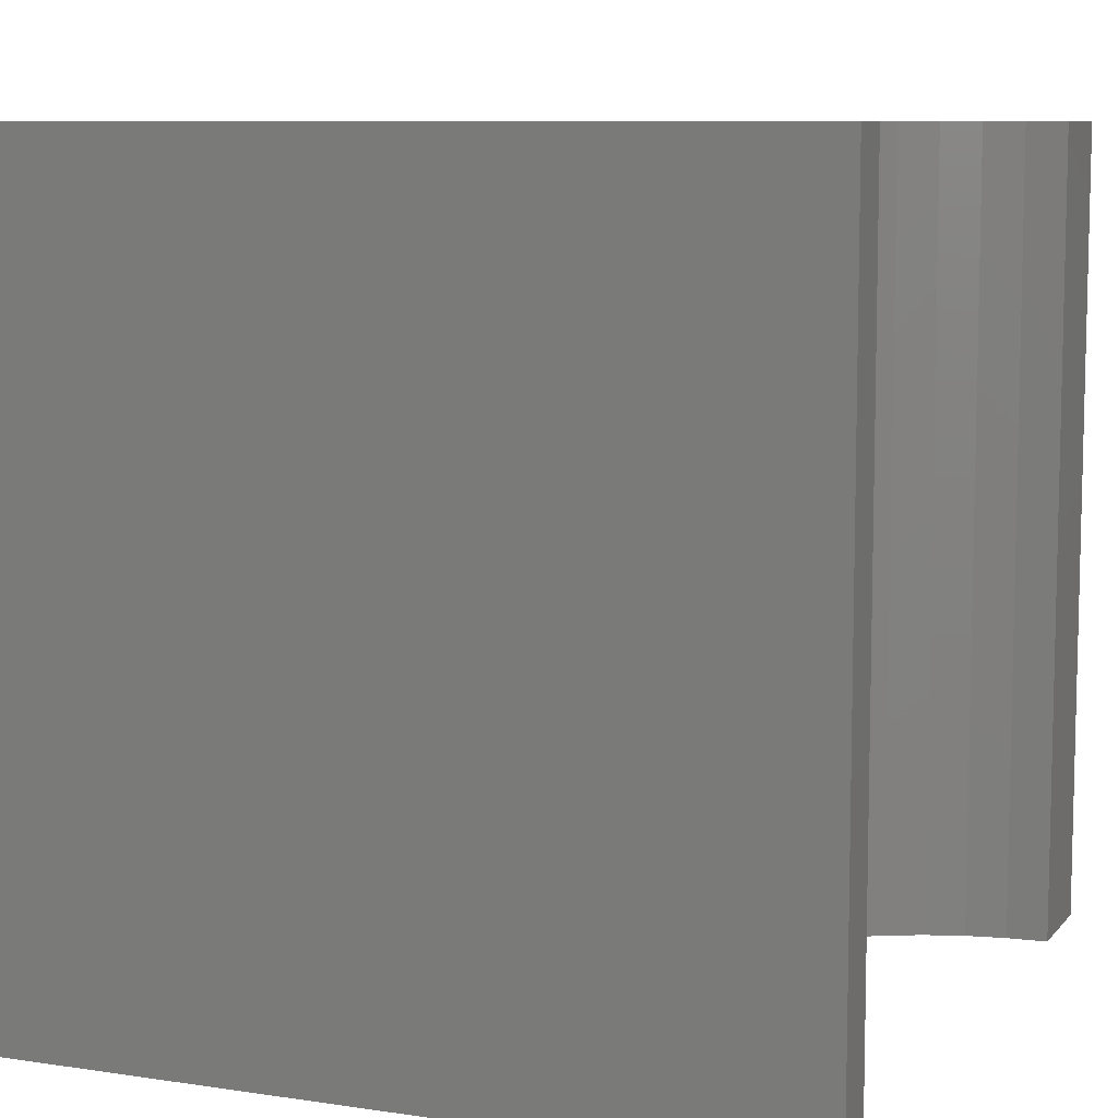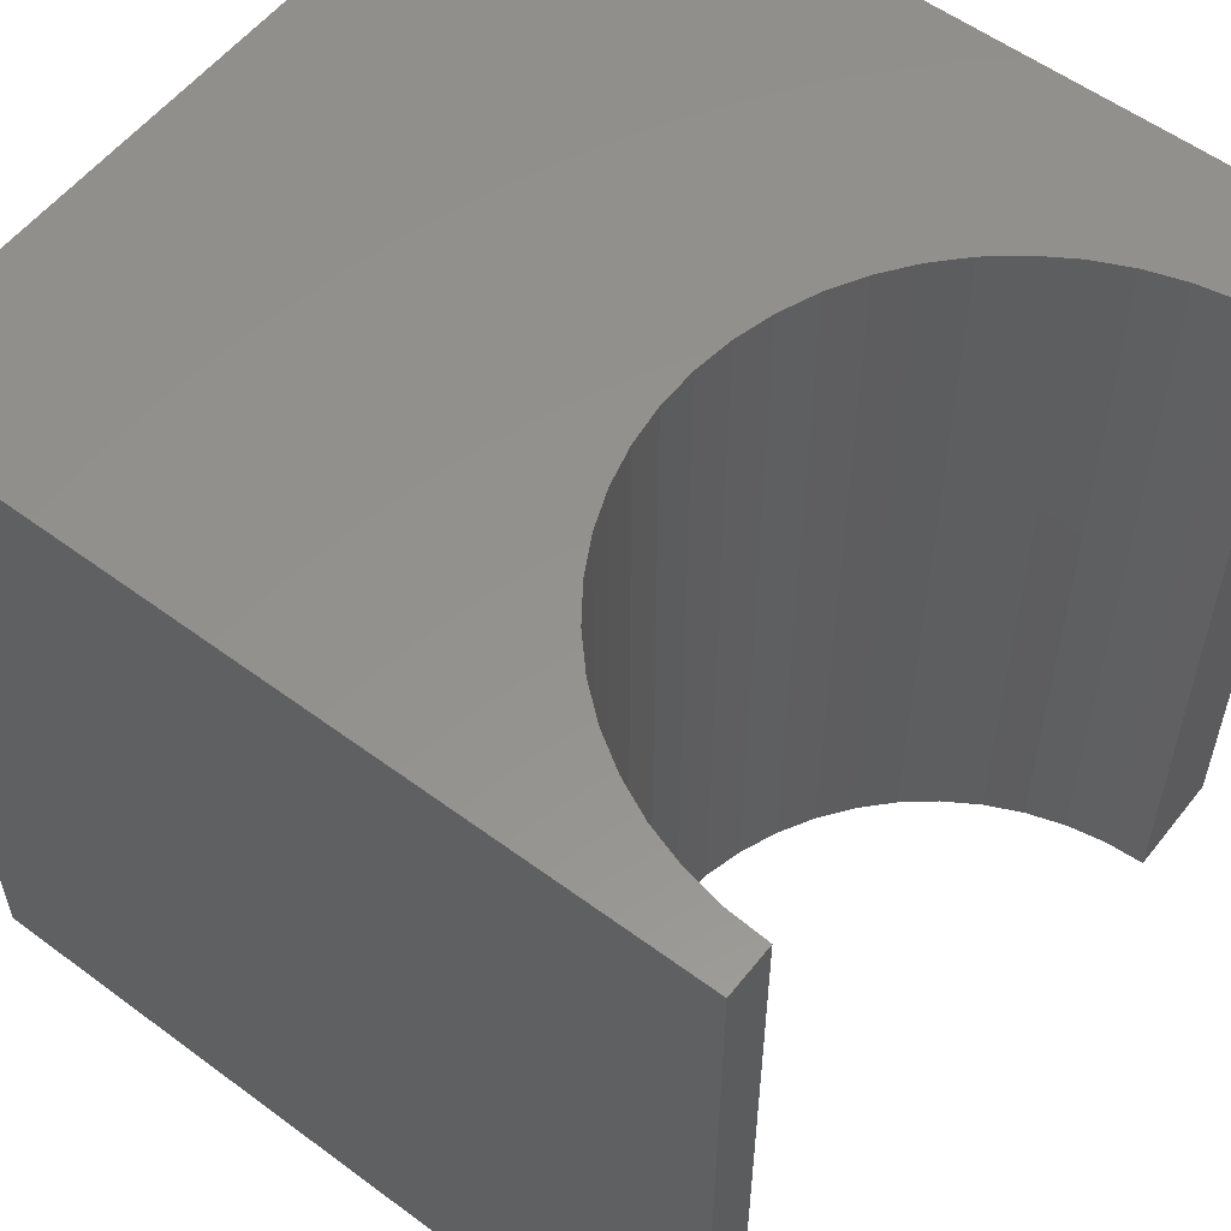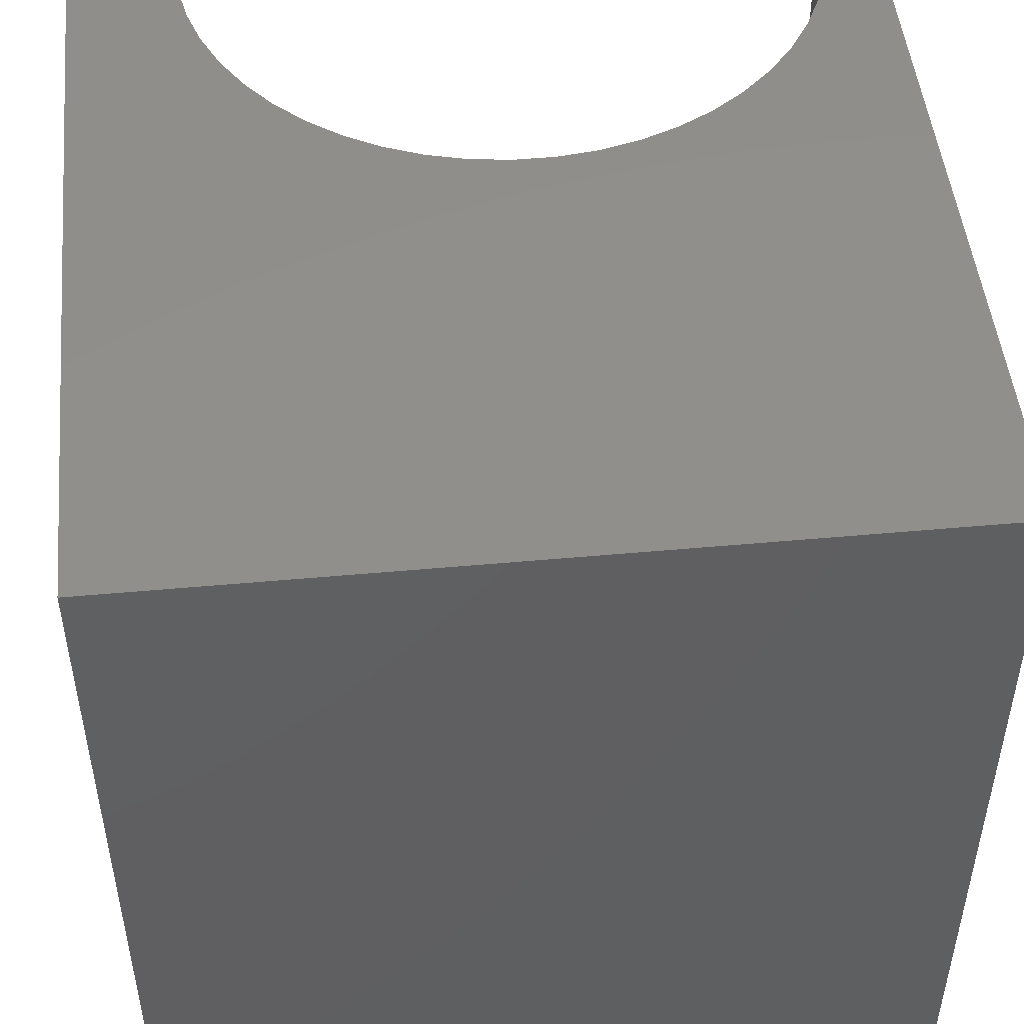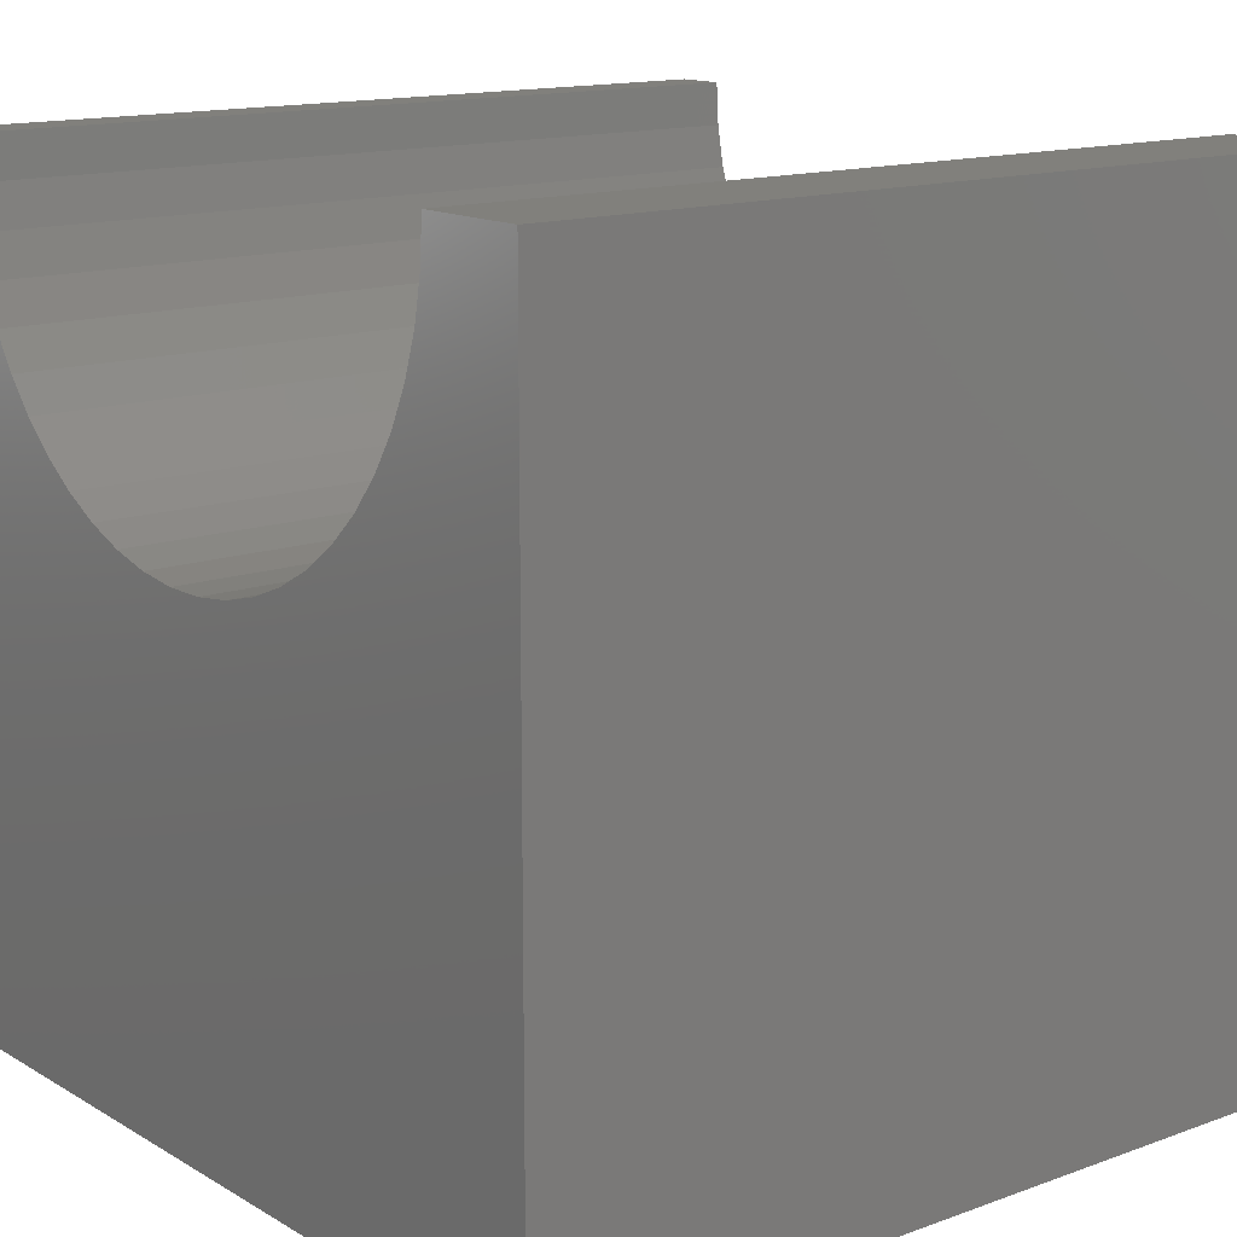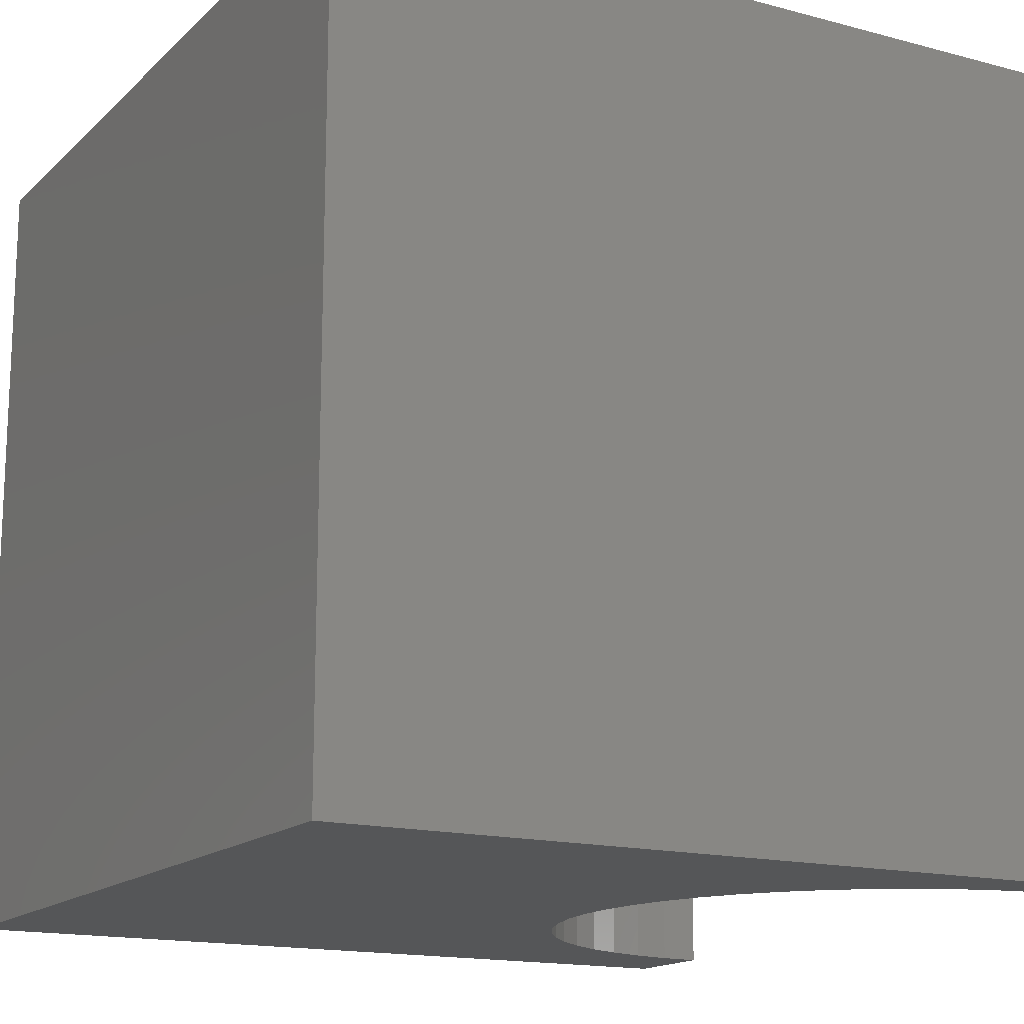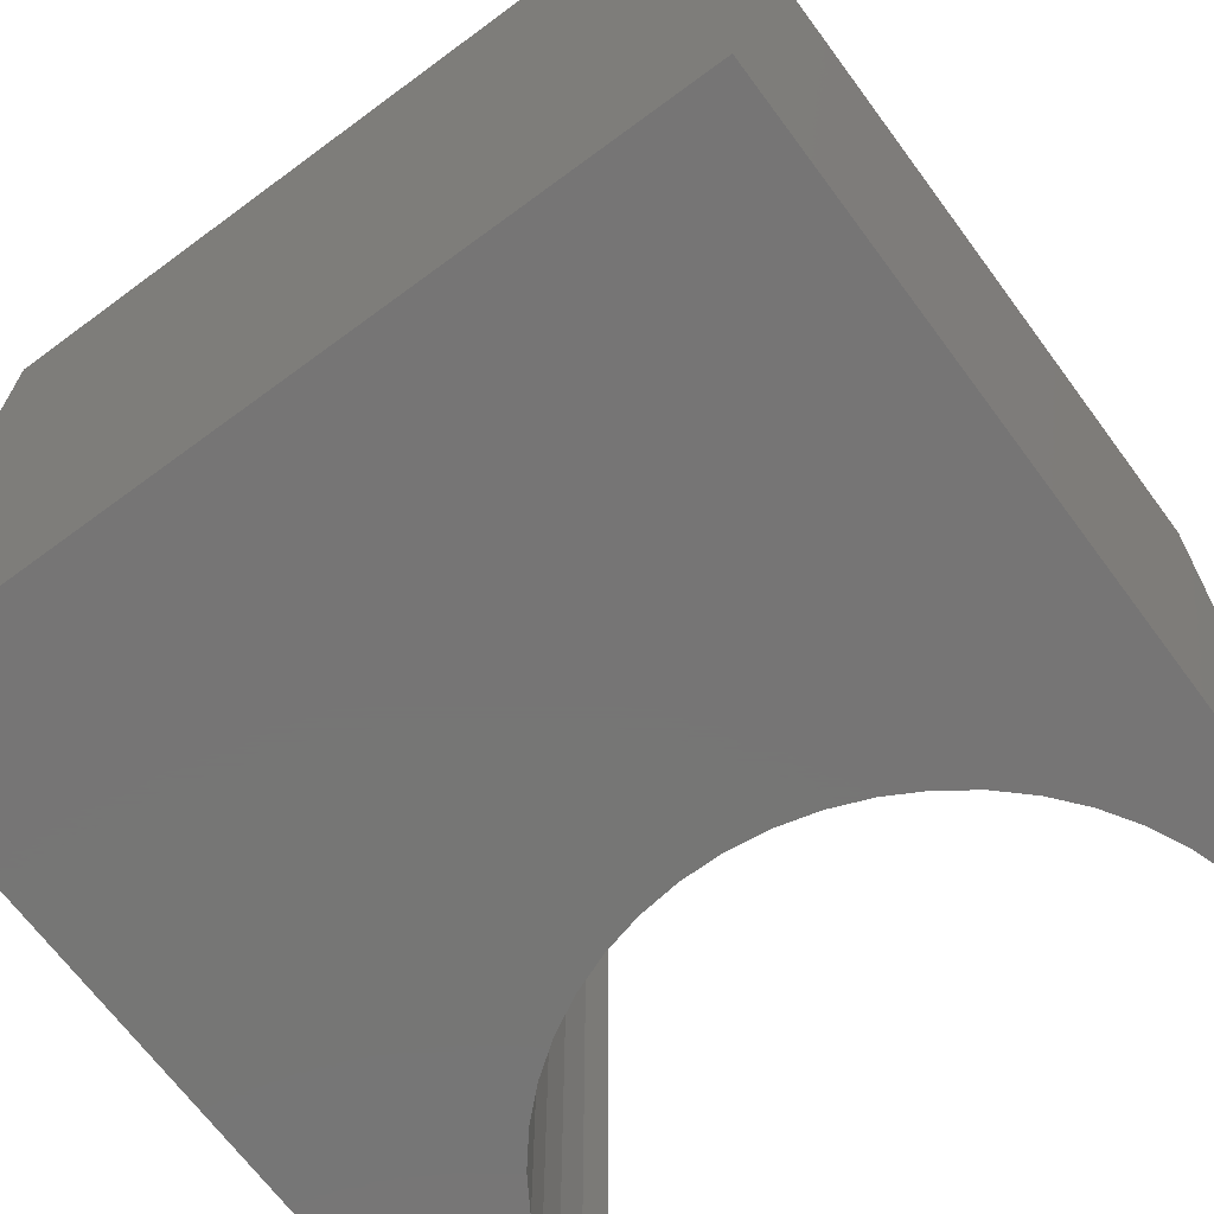
<metadata>
{"format":"stl","ext":"stl","renderer":"f3d","projection":"perspective","resolution":1024,"background":"white","views":[{"elev":8.6,"azim":-67.8,"up":"+Y"},{"elev":56.2,"azim":-52.2,"up":"+Y"},{"elev":48.9,"azim":174.2,"up":"+Y"},{"elev":14.2,"azim":51.5,"up":"+Z"},{"elev":-15.7,"azim":-119.2,"up":"+Y"},{"elev":-68.0,"azim":-143.5,"up":"+Y"}]}
</metadata>
<code>
# stl→obj: 60 verts, 116 faces
v 0.615 10 10
v 0 10 10
v 0.615 0 10
v 0 0 10
v 0 10 0
v 0 0 0
v 8.677 0 10
v 10 0 10
v 8.677 10 10
v 10 10 10
v 10 10 0
v 10 0 0
v 8.646 10 9.495
v 8.179 10 8.058
v 8.394 10 8.516
v 3.891 10 6.04
v 4.393 10 5.977
v 1.114 10 8.058
v 1.385 10 7.631
v 8.551 10 8.997
v 4.899 10 5.977
v 5.401 10 6.04
v 5.892 10 6.166
v 1.708 10 7.24
v 2.077 10 6.894
v 2.486 10 6.596
v 6.363 10 6.352
v 6.806 10 6.596
v 7.216 10 6.894
v 0.6467 10 9.495
v 0.7416 10 8.997
v 0.898 10 8.516
v 2.93 10 6.352
v 3.4 10 6.166
v 7.585 10 7.24
v 7.907 10 7.631
v 0.6467 0 9.495
v 8.646 0 9.495
v 8.551 0 8.997
v 8.394 0 8.516
v 8.179 0 8.058
v 3.891 0 6.04
v 3.4 0 6.166
v 5.892 0 6.166
v 5.401 0 6.04
v 4.899 0 5.977
v 4.393 0 5.977
v 7.907 0 7.631
v 7.585 0 7.24
v 7.216 0 6.894
v 6.806 0 6.596
v 6.363 0 6.352
v 1.385 0 7.631
v 1.708 0 7.24
v 2.077 0 6.894
v 2.93 0 6.352
v 2.486 0 6.596
v 1.114 0 8.058
v 0.898 0 8.516
v 0.7416 0 8.997
f 1 2 3
f 3 2 4
f 2 5 4
f 4 5 6
f 7 8 9
f 9 8 10
f 11 10 12
f 12 10 8
f 5 11 6
f 6 11 12
f 13 9 10
f 14 15 11
f 16 17 5
f 18 19 5
f 11 15 10
f 10 15 20
f 10 20 13
f 5 17 11
f 17 21 11
f 11 21 22
f 11 22 23
f 19 24 5
f 5 24 25
f 5 25 26
f 23 27 11
f 11 27 28
f 11 28 29
f 1 30 2
f 2 30 31
f 2 31 5
f 5 31 32
f 5 32 18
f 26 33 5
f 5 33 34
f 5 34 16
f 29 35 11
f 11 35 36
f 11 36 14
f 37 3 4
f 7 38 8
f 8 38 39
f 8 39 12
f 12 39 40
f 12 40 41
f 42 43 6
f 44 45 12
f 12 45 46
f 12 46 6
f 6 46 47
f 6 47 42
f 41 48 12
f 12 48 49
f 12 49 50
f 50 51 12
f 12 51 52
f 12 52 44
f 53 6 54
f 54 6 55
f 43 56 6
f 6 56 57
f 6 57 55
f 53 58 6
f 6 58 59
f 6 59 4
f 4 59 60
f 4 60 37
f 7 9 13
f 7 13 38
f 38 13 20
f 38 20 39
f 39 20 15
f 39 15 40
f 40 15 14
f 40 14 41
f 41 14 36
f 41 36 48
f 48 36 35
f 48 35 49
f 49 35 29
f 49 29 50
f 50 29 28
f 50 28 51
f 51 28 27
f 51 27 52
f 52 27 23
f 52 23 44
f 44 23 22
f 44 22 45
f 45 22 21
f 45 21 46
f 46 21 17
f 46 17 47
f 47 17 16
f 47 16 42
f 42 16 34
f 42 34 43
f 43 34 33
f 43 33 56
f 56 33 26
f 56 26 57
f 57 26 25
f 57 25 55
f 55 25 24
f 55 24 54
f 54 24 19
f 54 19 53
f 53 19 18
f 53 18 58
f 58 18 32
f 58 32 59
f 59 32 31
f 59 31 60
f 60 31 30
f 60 30 37
f 37 30 1
f 37 1 3

</code>
